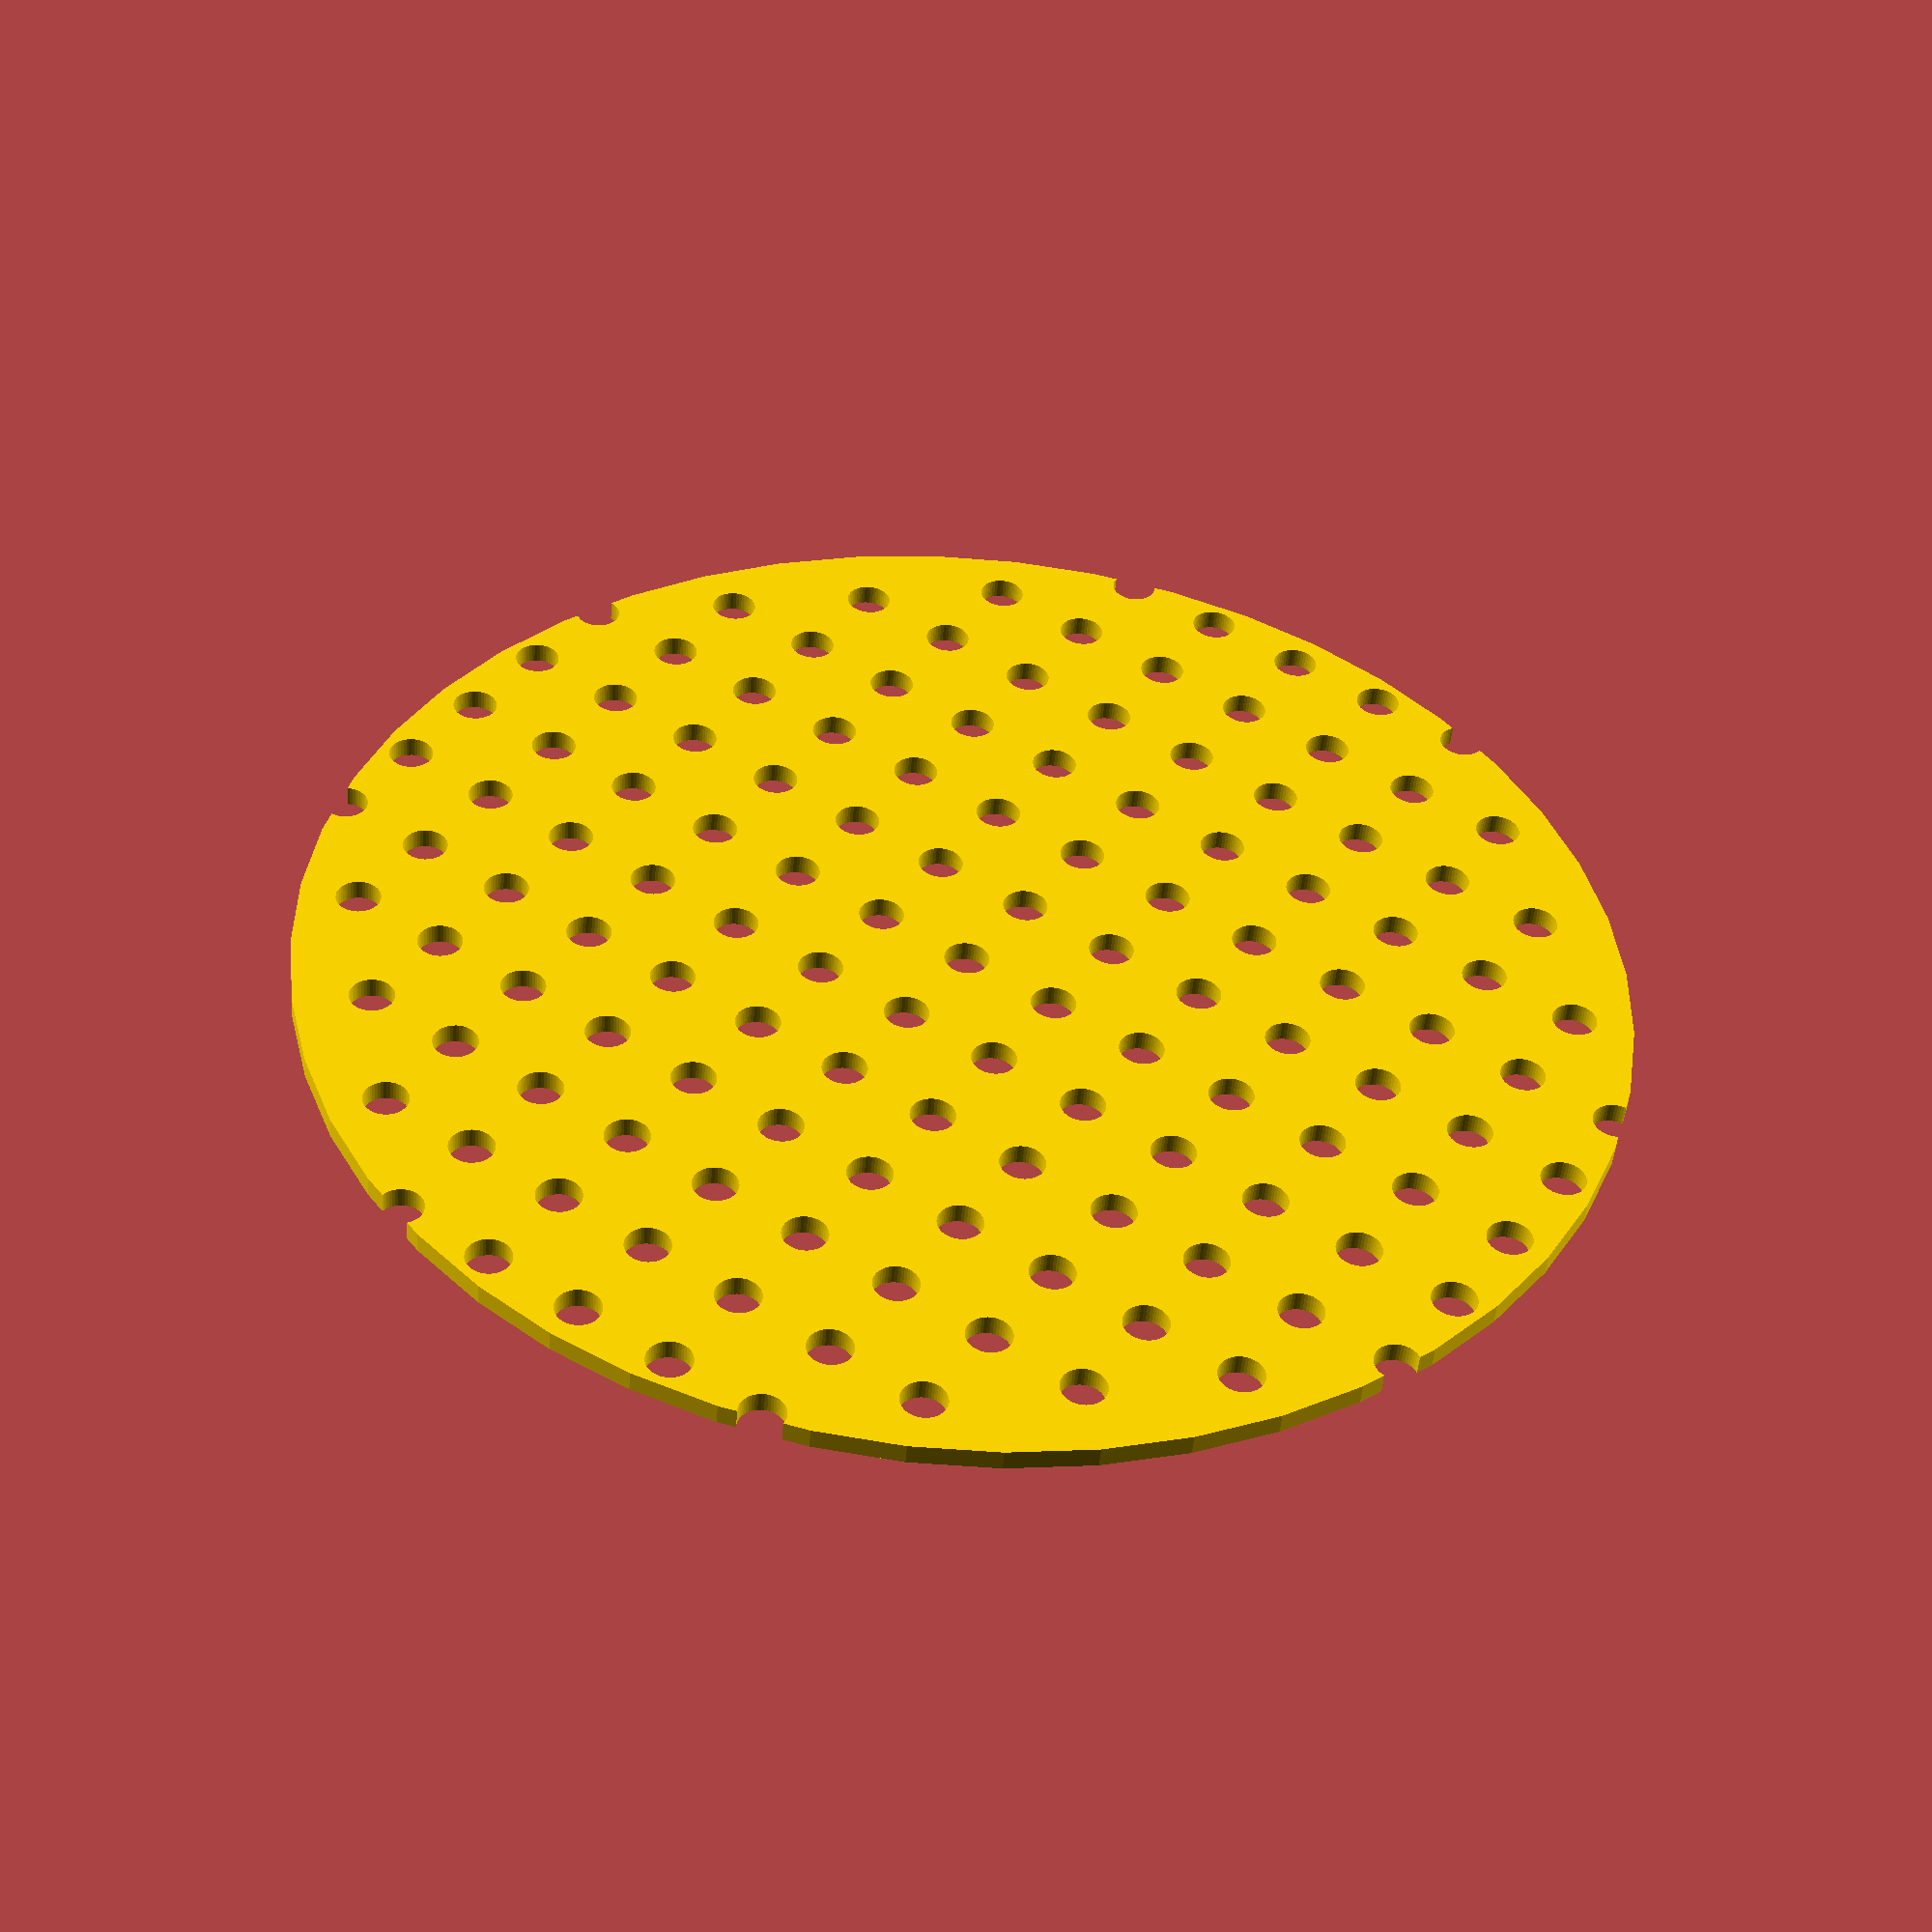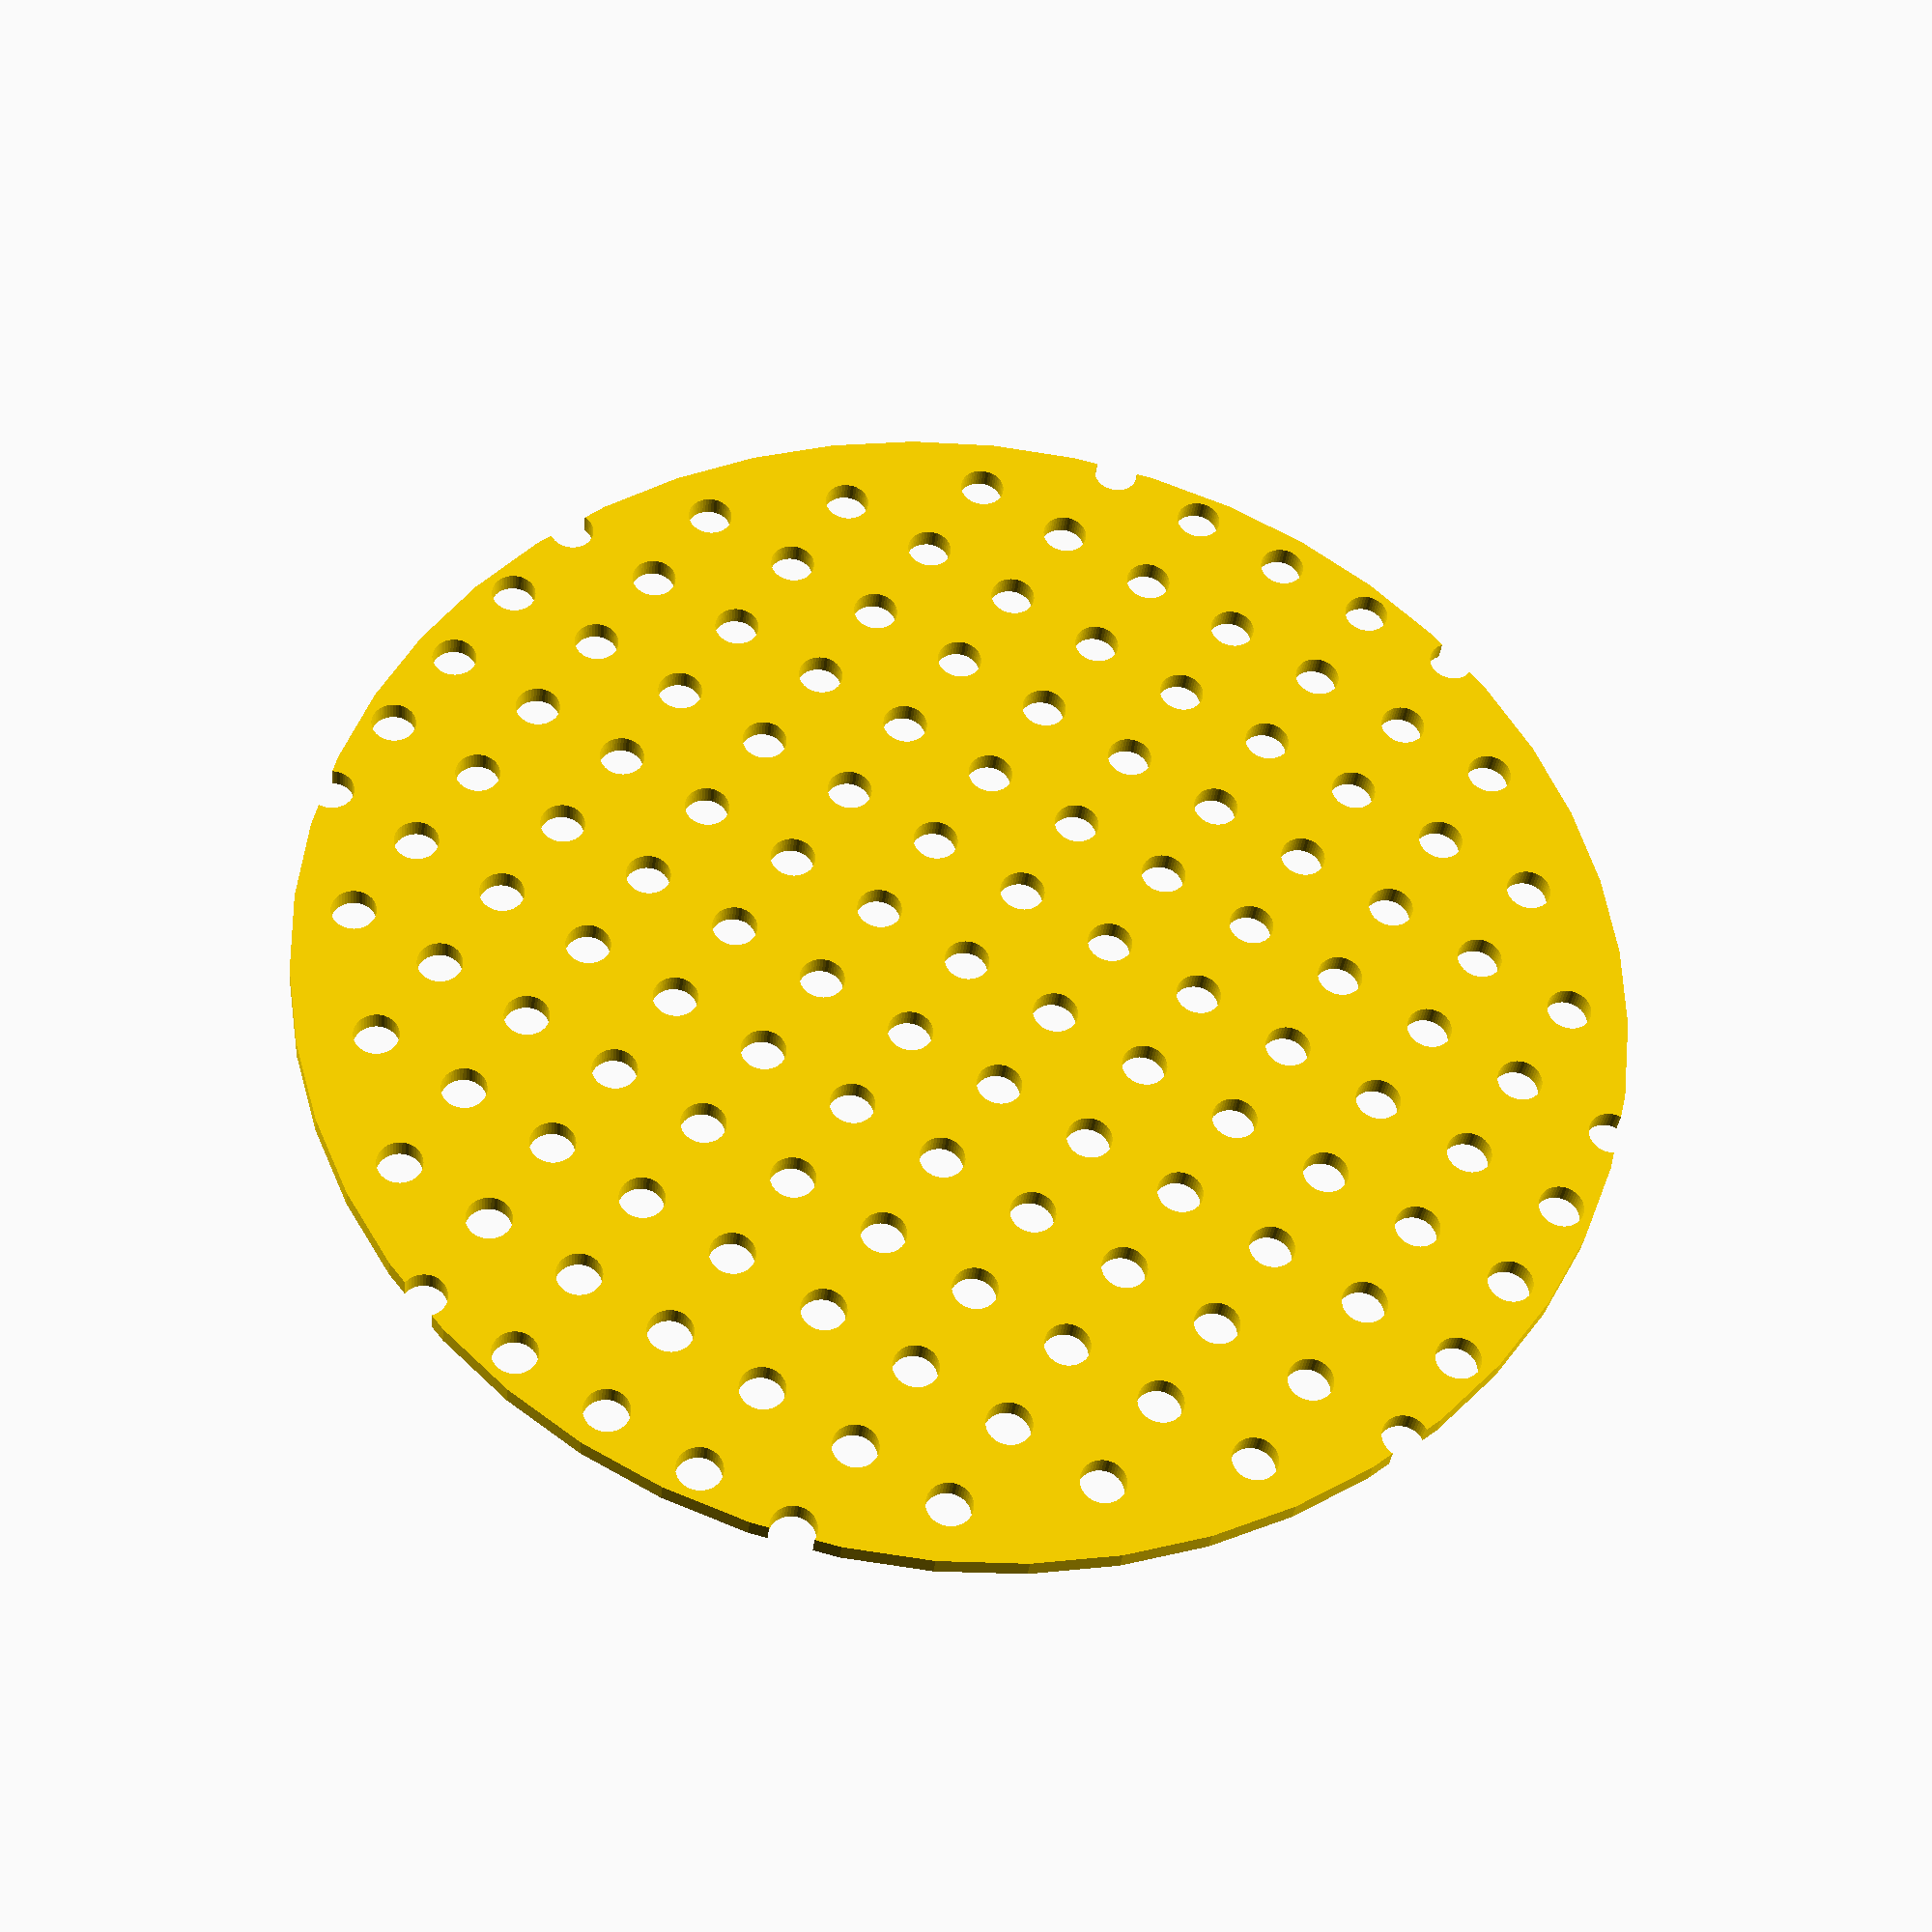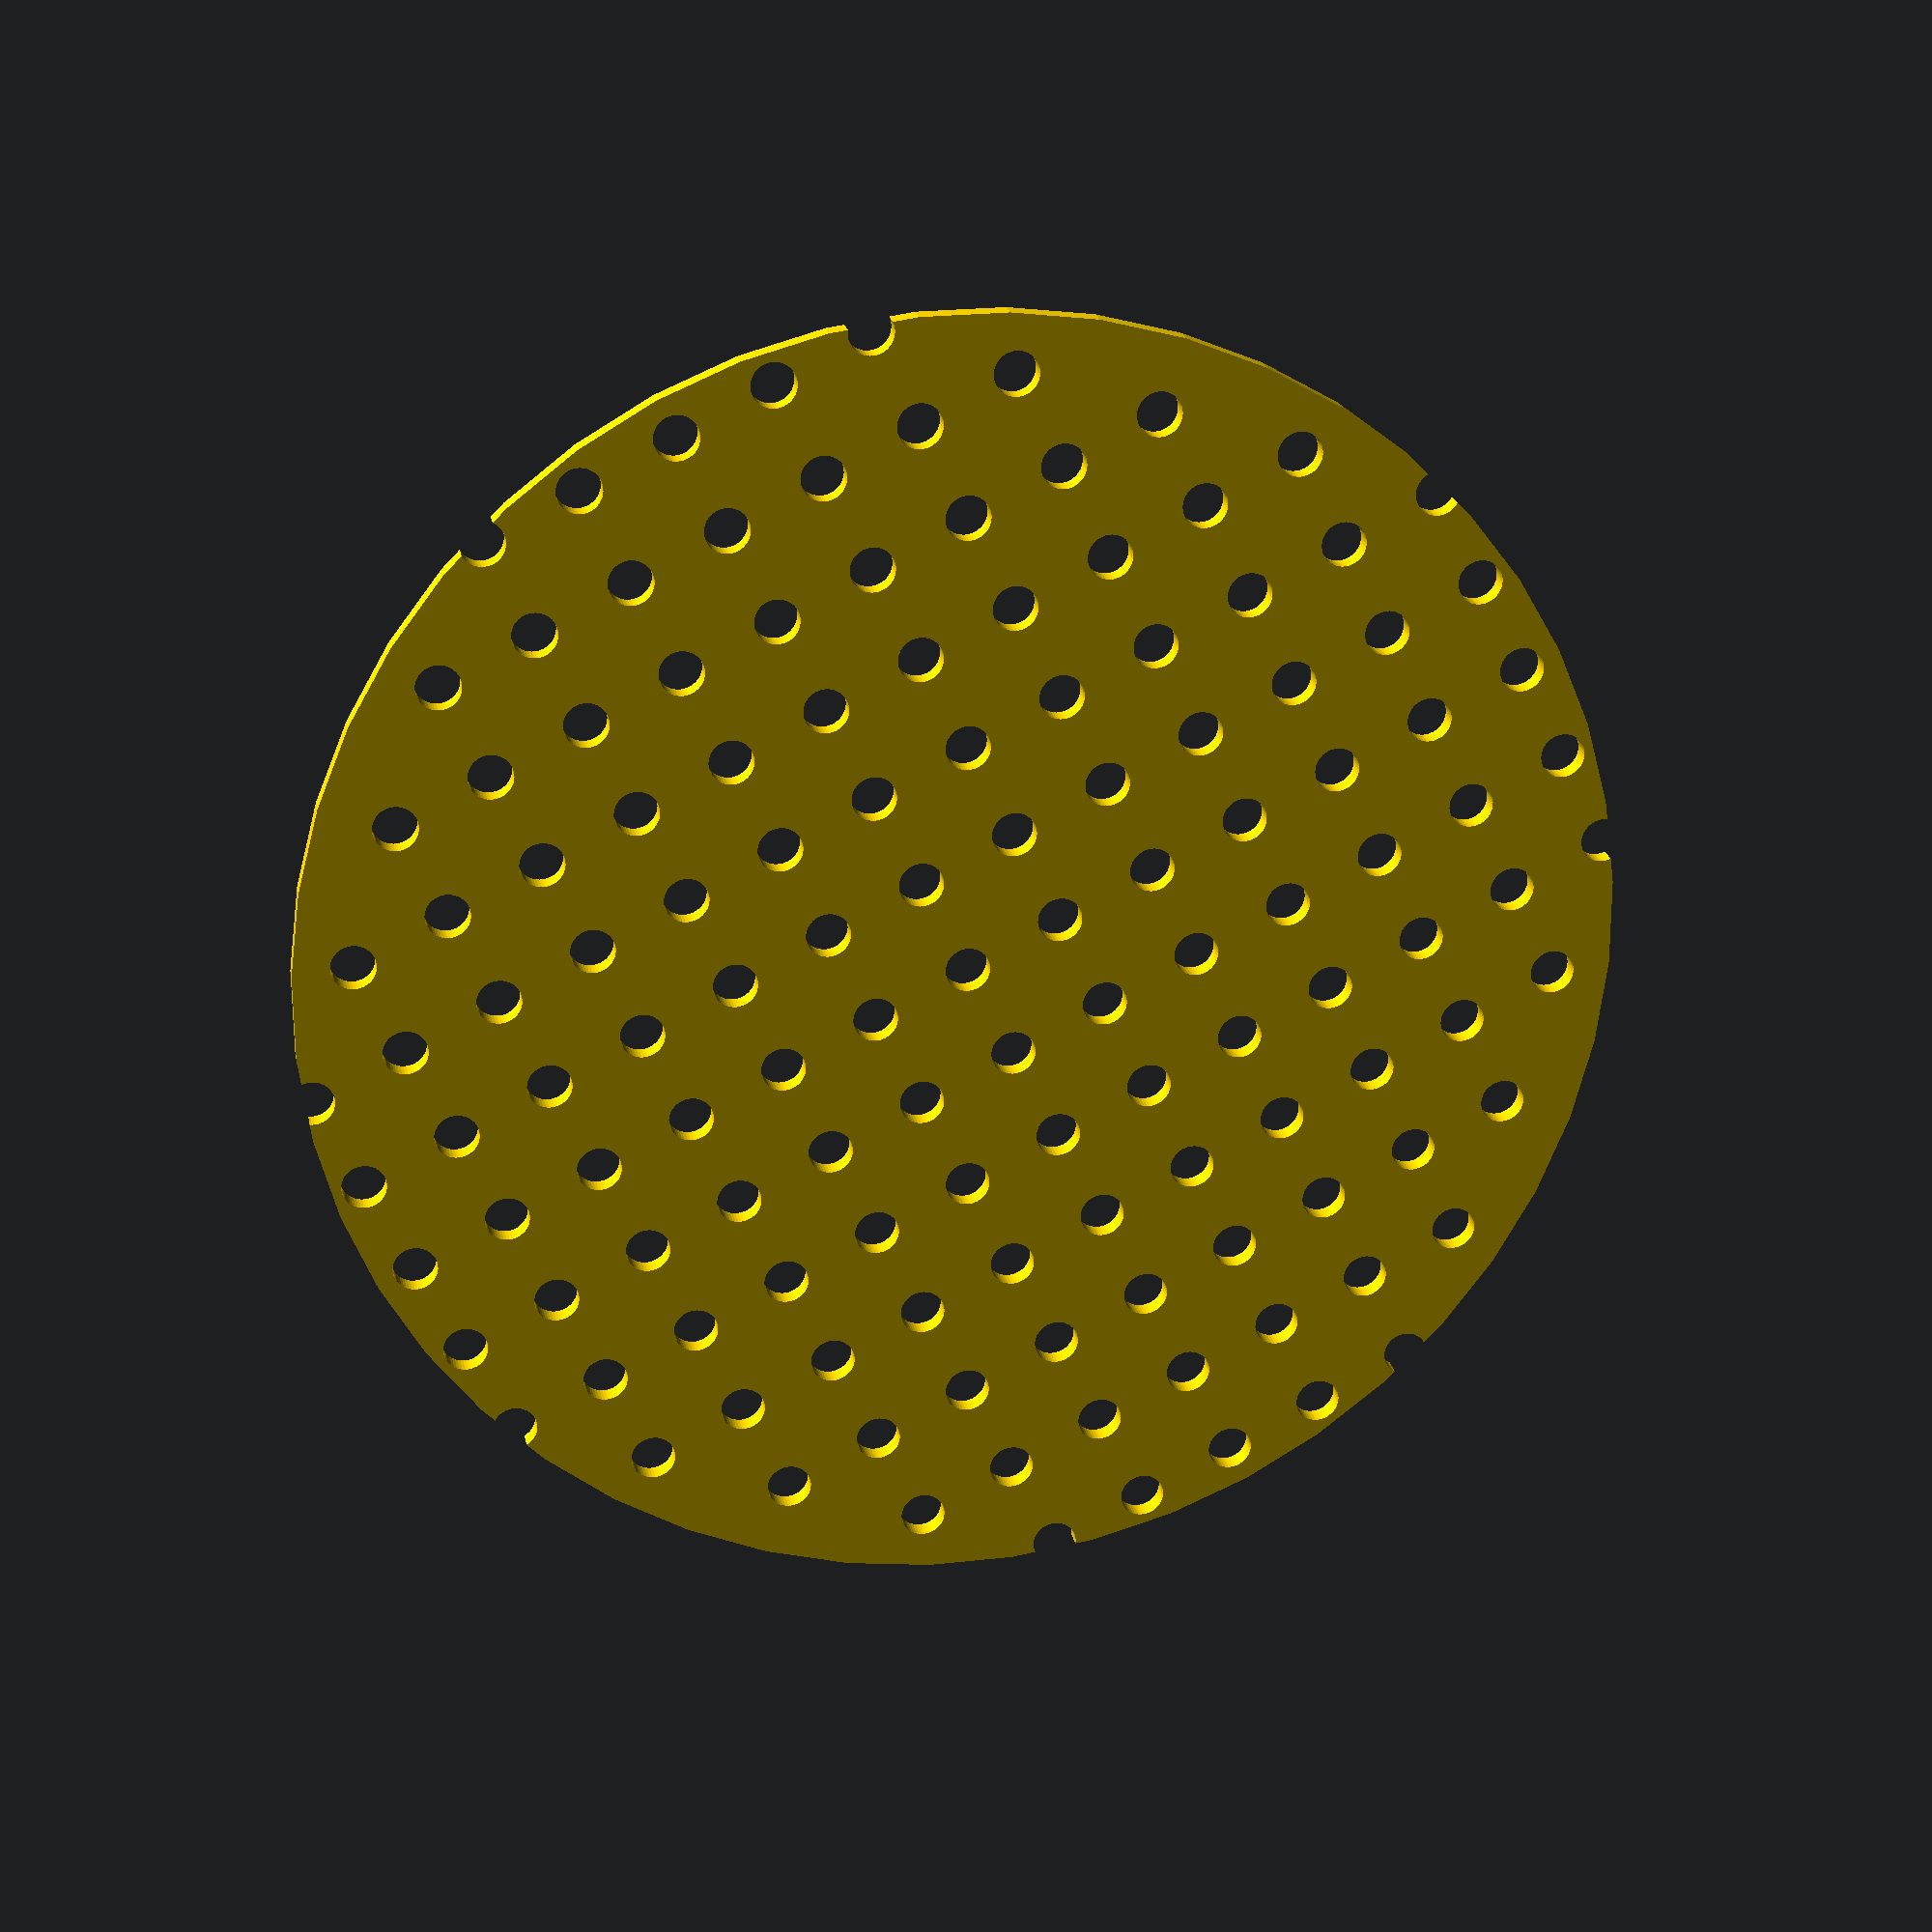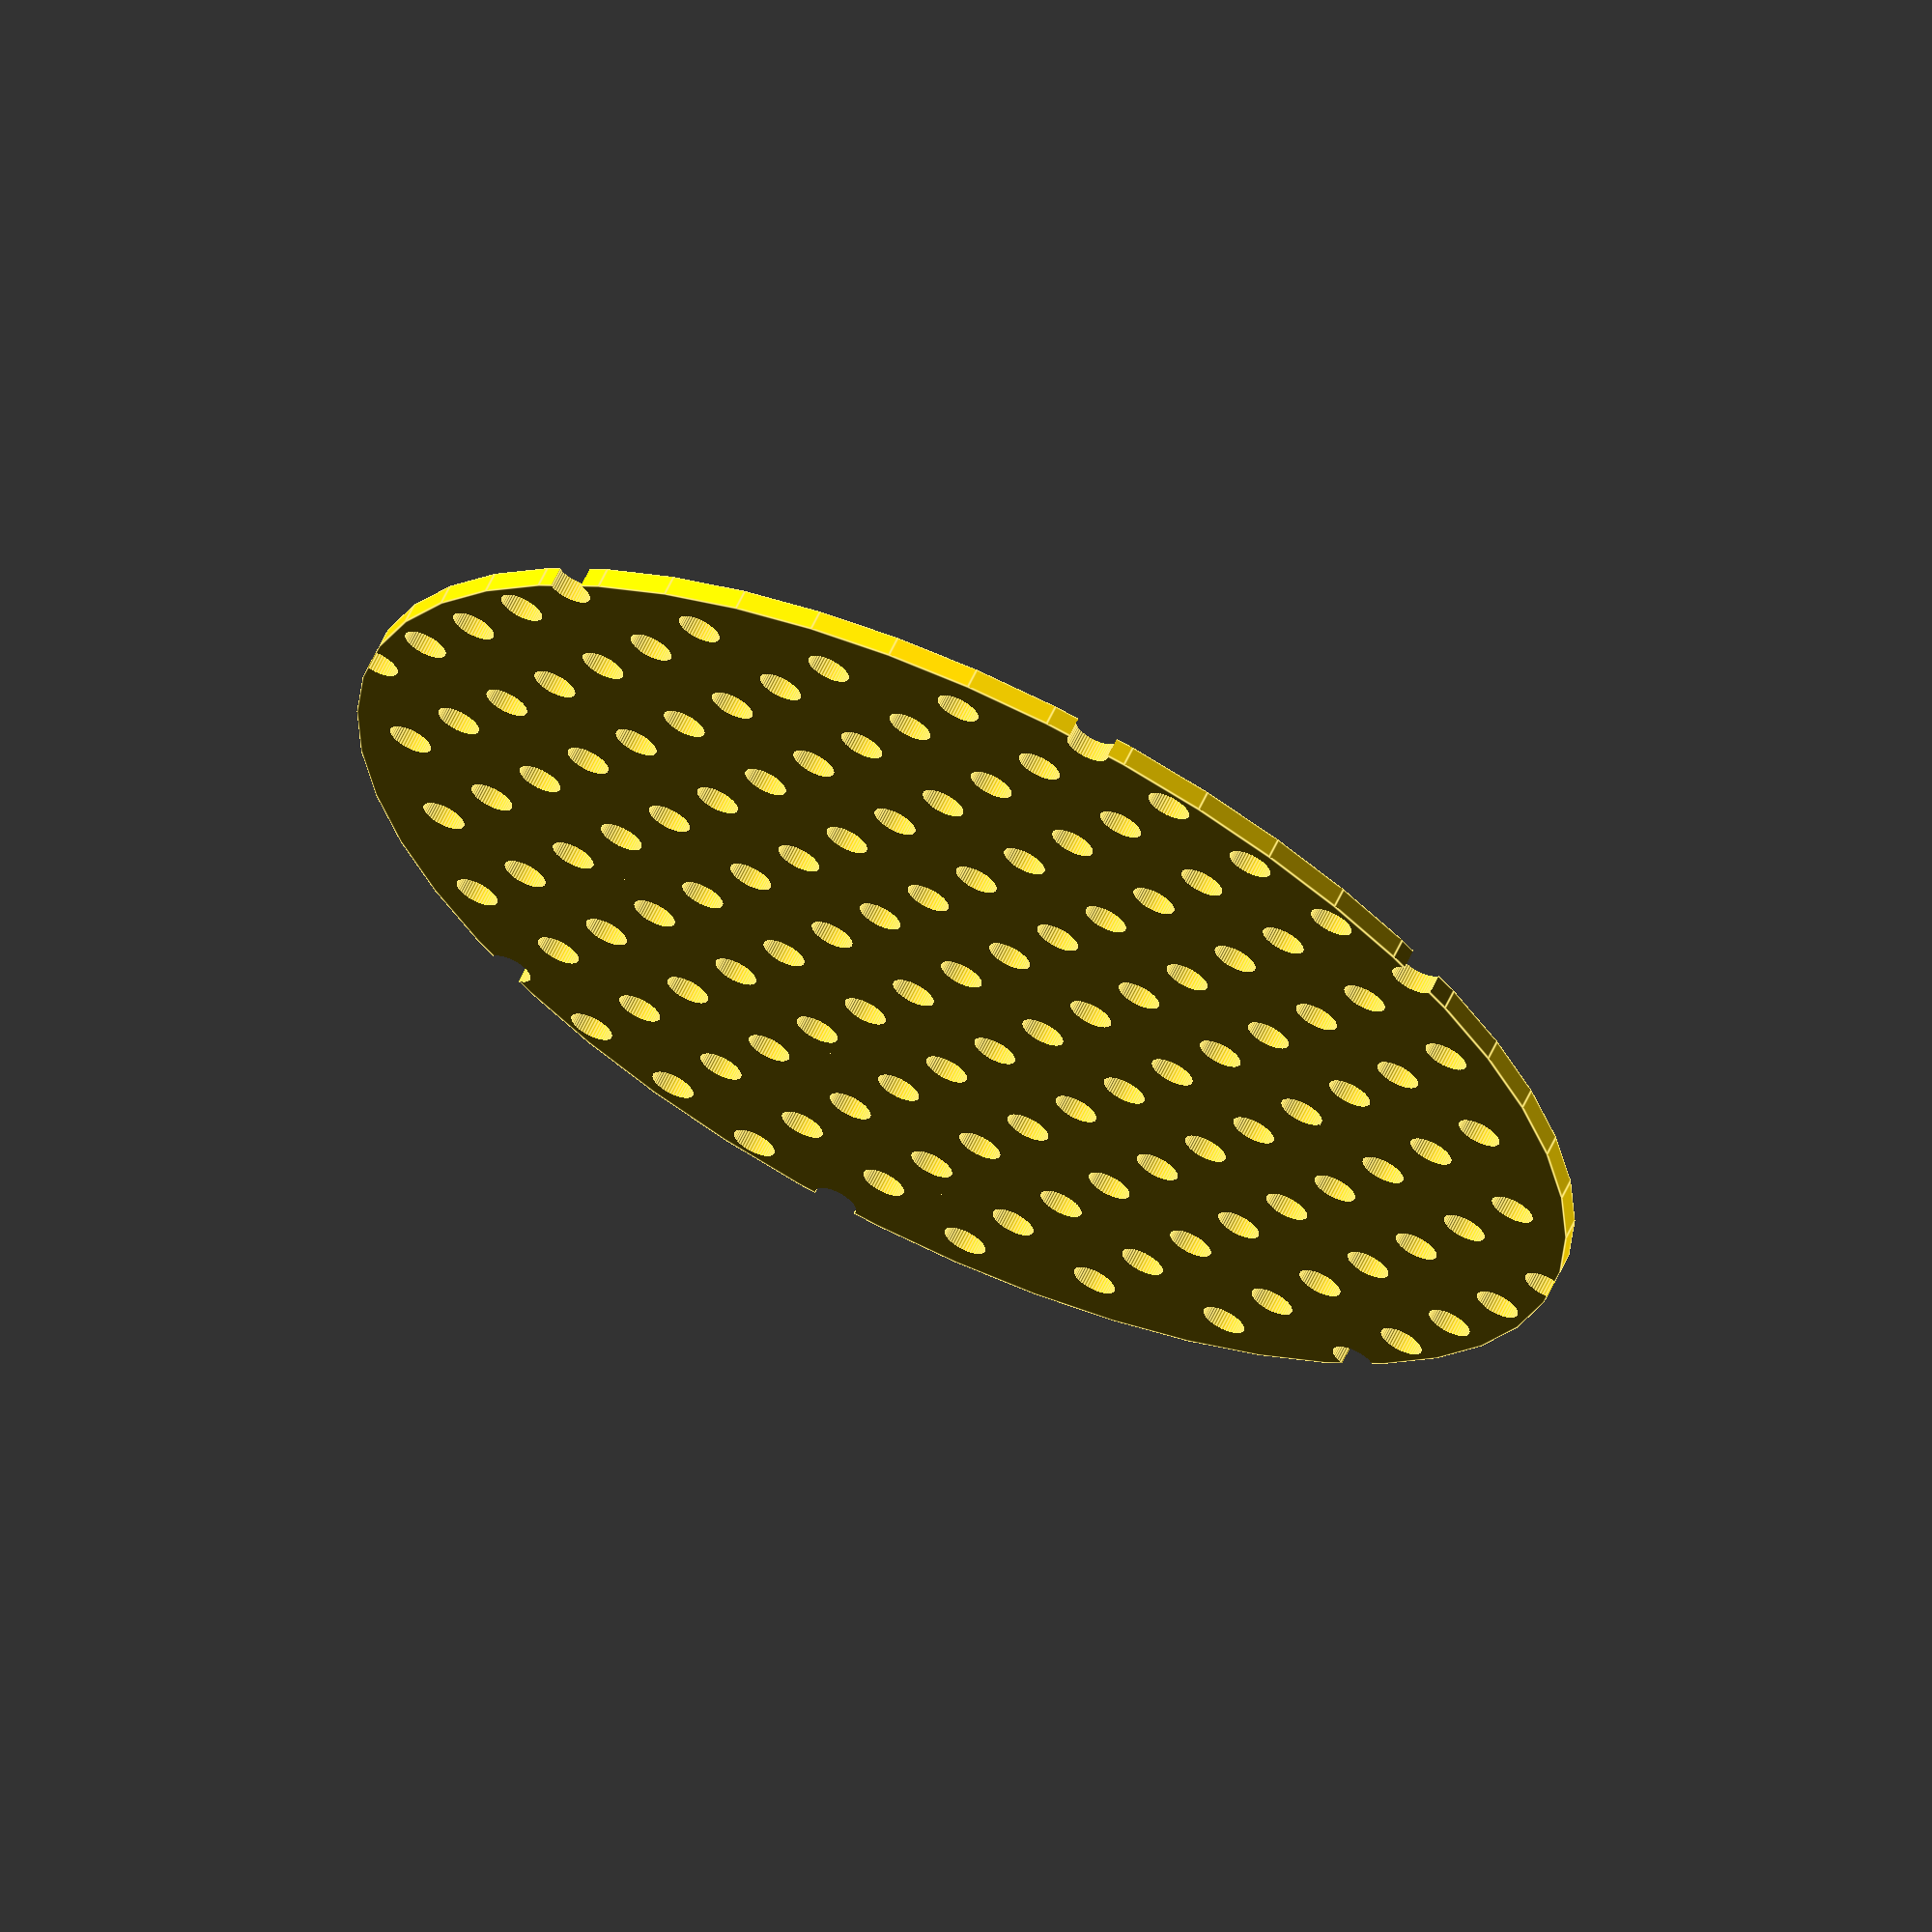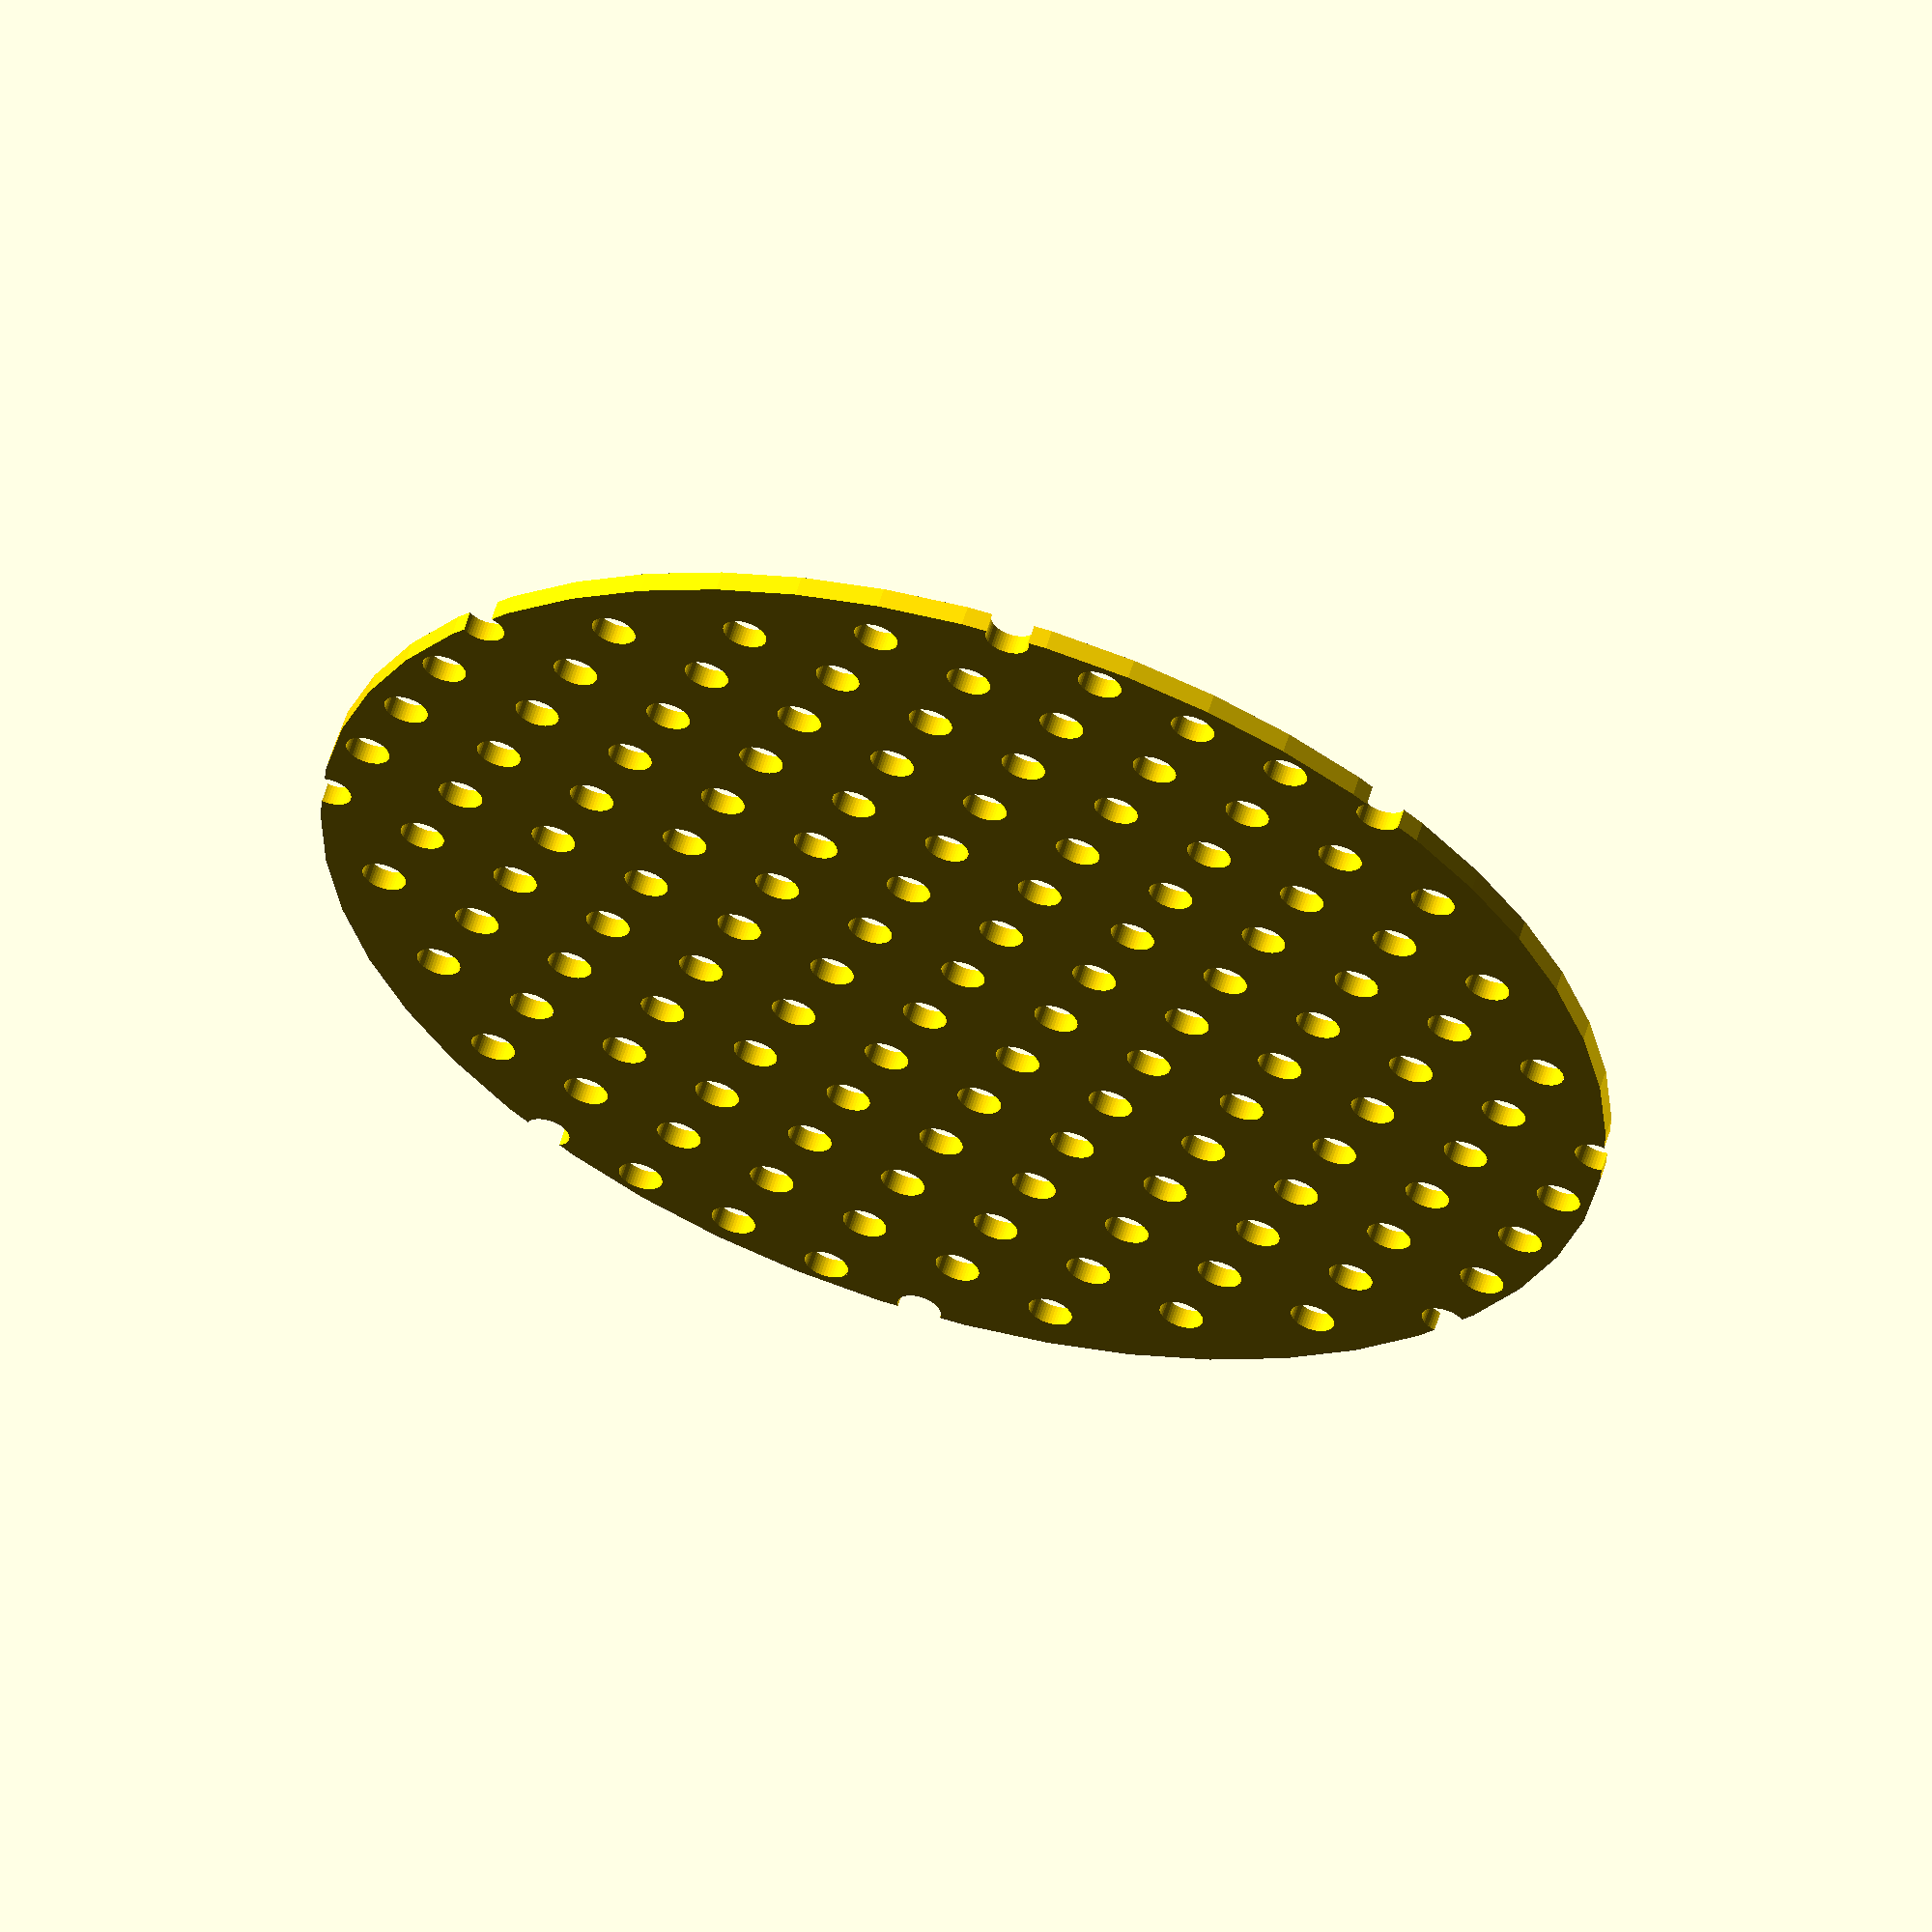
<openscad>
$fn = 48;


difference() {
	union() {
		color(alpha = 1.0000000000, c = "Gold") {
			translate(v = [0, 0, 0]) {
				rotate(a = [0, 0, 0]) {
					translate(v = [0, 0, -1.5000000000]) {
						cylinder(center = true, h = 3, r = 96.0000000000);
					}
				}
			}
		}
	}
	union() {
		color(alpha = 1.0000000000, c = "Gold") {
			translate(v = [-90.0000000000, -30.0000000000, 0]) {
				rotate(a = [0, 0, 0]) {
					translate(v = [0, 0, -250]) {
						cylinder(h = 500, r = 3.2500000000);
					}
				}
			}
		}
		color(alpha = 1.0000000000, c = "Gold") {
			translate(v = [-90.0000000000, -15.0000000000, 0]) {
				rotate(a = [0, 0, 0]) {
					translate(v = [0, 0, -250]) {
						cylinder(h = 500, r = 3.2500000000);
					}
				}
			}
		}
		color(alpha = 1.0000000000, c = "Gold") {
			translate(v = [-90.0000000000, 0.0000000000, 0]) {
				rotate(a = [0, 0, 0]) {
					translate(v = [0, 0, -250]) {
						cylinder(h = 500, r = 3.2500000000);
					}
				}
			}
		}
		color(alpha = 1.0000000000, c = "Gold") {
			translate(v = [-90.0000000000, 15.0000000000, 0]) {
				rotate(a = [0, 0, 0]) {
					translate(v = [0, 0, -250]) {
						cylinder(h = 500, r = 3.2500000000);
					}
				}
			}
		}
		color(alpha = 1.0000000000, c = "Gold") {
			translate(v = [-90.0000000000, 30.0000000000, 0]) {
				rotate(a = [0, 0, 0]) {
					translate(v = [0, 0, -250]) {
						cylinder(h = 500, r = 3.2500000000);
					}
				}
			}
		}
		color(alpha = 1.0000000000, c = "Gold") {
			translate(v = [-75.0000000000, -45.0000000000, 0]) {
				rotate(a = [0, 0, 0]) {
					translate(v = [0, 0, -250]) {
						cylinder(h = 500, r = 3.2500000000);
					}
				}
			}
		}
		color(alpha = 1.0000000000, c = "Gold") {
			translate(v = [-75.0000000000, -30.0000000000, 0]) {
				rotate(a = [0, 0, 0]) {
					translate(v = [0, 0, -250]) {
						cylinder(h = 500, r = 3.2500000000);
					}
				}
			}
		}
		color(alpha = 1.0000000000, c = "Gold") {
			translate(v = [-75.0000000000, -15.0000000000, 0]) {
				rotate(a = [0, 0, 0]) {
					translate(v = [0, 0, -250]) {
						cylinder(h = 500, r = 3.2500000000);
					}
				}
			}
		}
		color(alpha = 1.0000000000, c = "Gold") {
			translate(v = [-75.0000000000, 0.0000000000, 0]) {
				rotate(a = [0, 0, 0]) {
					translate(v = [0, 0, -250]) {
						cylinder(h = 500, r = 3.2500000000);
					}
				}
			}
		}
		color(alpha = 1.0000000000, c = "Gold") {
			translate(v = [-75.0000000000, 15.0000000000, 0]) {
				rotate(a = [0, 0, 0]) {
					translate(v = [0, 0, -250]) {
						cylinder(h = 500, r = 3.2500000000);
					}
				}
			}
		}
		color(alpha = 1.0000000000, c = "Gold") {
			translate(v = [-75.0000000000, 30.0000000000, 0]) {
				rotate(a = [0, 0, 0]) {
					translate(v = [0, 0, -250]) {
						cylinder(h = 500, r = 3.2500000000);
					}
				}
			}
		}
		color(alpha = 1.0000000000, c = "Gold") {
			translate(v = [-75.0000000000, 45.0000000000, 0]) {
				rotate(a = [0, 0, 0]) {
					translate(v = [0, 0, -250]) {
						cylinder(h = 500, r = 3.2500000000);
					}
				}
			}
		}
		color(alpha = 1.0000000000, c = "Gold") {
			translate(v = [-60.0000000000, -60.0000000000, 0]) {
				rotate(a = [0, 0, 0]) {
					translate(v = [0, 0, -250]) {
						cylinder(h = 500, r = 3.2500000000);
					}
				}
			}
		}
		color(alpha = 1.0000000000, c = "Gold") {
			translate(v = [-60.0000000000, -45.0000000000, 0]) {
				rotate(a = [0, 0, 0]) {
					translate(v = [0, 0, -250]) {
						cylinder(h = 500, r = 3.2500000000);
					}
				}
			}
		}
		color(alpha = 1.0000000000, c = "Gold") {
			translate(v = [-60.0000000000, -30.0000000000, 0]) {
				rotate(a = [0, 0, 0]) {
					translate(v = [0, 0, -250]) {
						cylinder(h = 500, r = 3.2500000000);
					}
				}
			}
		}
		color(alpha = 1.0000000000, c = "Gold") {
			translate(v = [-60.0000000000, -15.0000000000, 0]) {
				rotate(a = [0, 0, 0]) {
					translate(v = [0, 0, -250]) {
						cylinder(h = 500, r = 3.2500000000);
					}
				}
			}
		}
		color(alpha = 1.0000000000, c = "Gold") {
			translate(v = [-60.0000000000, 0.0000000000, 0]) {
				rotate(a = [0, 0, 0]) {
					translate(v = [0, 0, -250]) {
						cylinder(h = 500, r = 3.2500000000);
					}
				}
			}
		}
		color(alpha = 1.0000000000, c = "Gold") {
			translate(v = [-60.0000000000, 15.0000000000, 0]) {
				rotate(a = [0, 0, 0]) {
					translate(v = [0, 0, -250]) {
						cylinder(h = 500, r = 3.2500000000);
					}
				}
			}
		}
		color(alpha = 1.0000000000, c = "Gold") {
			translate(v = [-60.0000000000, 30.0000000000, 0]) {
				rotate(a = [0, 0, 0]) {
					translate(v = [0, 0, -250]) {
						cylinder(h = 500, r = 3.2500000000);
					}
				}
			}
		}
		color(alpha = 1.0000000000, c = "Gold") {
			translate(v = [-60.0000000000, 45.0000000000, 0]) {
				rotate(a = [0, 0, 0]) {
					translate(v = [0, 0, -250]) {
						cylinder(h = 500, r = 3.2500000000);
					}
				}
			}
		}
		color(alpha = 1.0000000000, c = "Gold") {
			translate(v = [-60.0000000000, 60.0000000000, 0]) {
				rotate(a = [0, 0, 0]) {
					translate(v = [0, 0, -250]) {
						cylinder(h = 500, r = 3.2500000000);
					}
				}
			}
		}
		color(alpha = 1.0000000000, c = "Gold") {
			translate(v = [-45.0000000000, -75.0000000000, 0]) {
				rotate(a = [0, 0, 0]) {
					translate(v = [0, 0, -250]) {
						cylinder(h = 500, r = 3.2500000000);
					}
				}
			}
		}
		color(alpha = 1.0000000000, c = "Gold") {
			translate(v = [-45.0000000000, -60.0000000000, 0]) {
				rotate(a = [0, 0, 0]) {
					translate(v = [0, 0, -250]) {
						cylinder(h = 500, r = 3.2500000000);
					}
				}
			}
		}
		color(alpha = 1.0000000000, c = "Gold") {
			translate(v = [-45.0000000000, -45.0000000000, 0]) {
				rotate(a = [0, 0, 0]) {
					translate(v = [0, 0, -250]) {
						cylinder(h = 500, r = 3.2500000000);
					}
				}
			}
		}
		color(alpha = 1.0000000000, c = "Gold") {
			translate(v = [-45.0000000000, -30.0000000000, 0]) {
				rotate(a = [0, 0, 0]) {
					translate(v = [0, 0, -250]) {
						cylinder(h = 500, r = 3.2500000000);
					}
				}
			}
		}
		color(alpha = 1.0000000000, c = "Gold") {
			translate(v = [-45.0000000000, -15.0000000000, 0]) {
				rotate(a = [0, 0, 0]) {
					translate(v = [0, 0, -250]) {
						cylinder(h = 500, r = 3.2500000000);
					}
				}
			}
		}
		color(alpha = 1.0000000000, c = "Gold") {
			translate(v = [-45.0000000000, 0.0000000000, 0]) {
				rotate(a = [0, 0, 0]) {
					translate(v = [0, 0, -250]) {
						cylinder(h = 500, r = 3.2500000000);
					}
				}
			}
		}
		color(alpha = 1.0000000000, c = "Gold") {
			translate(v = [-45.0000000000, 15.0000000000, 0]) {
				rotate(a = [0, 0, 0]) {
					translate(v = [0, 0, -250]) {
						cylinder(h = 500, r = 3.2500000000);
					}
				}
			}
		}
		color(alpha = 1.0000000000, c = "Gold") {
			translate(v = [-45.0000000000, 30.0000000000, 0]) {
				rotate(a = [0, 0, 0]) {
					translate(v = [0, 0, -250]) {
						cylinder(h = 500, r = 3.2500000000);
					}
				}
			}
		}
		color(alpha = 1.0000000000, c = "Gold") {
			translate(v = [-45.0000000000, 45.0000000000, 0]) {
				rotate(a = [0, 0, 0]) {
					translate(v = [0, 0, -250]) {
						cylinder(h = 500, r = 3.2500000000);
					}
				}
			}
		}
		color(alpha = 1.0000000000, c = "Gold") {
			translate(v = [-45.0000000000, 60.0000000000, 0]) {
				rotate(a = [0, 0, 0]) {
					translate(v = [0, 0, -250]) {
						cylinder(h = 500, r = 3.2500000000);
					}
				}
			}
		}
		color(alpha = 1.0000000000, c = "Gold") {
			translate(v = [-45.0000000000, 75.0000000000, 0]) {
				rotate(a = [0, 0, 0]) {
					translate(v = [0, 0, -250]) {
						cylinder(h = 500, r = 3.2500000000);
					}
				}
			}
		}
		color(alpha = 1.0000000000, c = "Gold") {
			translate(v = [-30.0000000000, -90.0000000000, 0]) {
				rotate(a = [0, 0, 0]) {
					translate(v = [0, 0, -250]) {
						cylinder(h = 500, r = 3.2500000000);
					}
				}
			}
		}
		color(alpha = 1.0000000000, c = "Gold") {
			translate(v = [-30.0000000000, -75.0000000000, 0]) {
				rotate(a = [0, 0, 0]) {
					translate(v = [0, 0, -250]) {
						cylinder(h = 500, r = 3.2500000000);
					}
				}
			}
		}
		color(alpha = 1.0000000000, c = "Gold") {
			translate(v = [-30.0000000000, -60.0000000000, 0]) {
				rotate(a = [0, 0, 0]) {
					translate(v = [0, 0, -250]) {
						cylinder(h = 500, r = 3.2500000000);
					}
				}
			}
		}
		color(alpha = 1.0000000000, c = "Gold") {
			translate(v = [-30.0000000000, -45.0000000000, 0]) {
				rotate(a = [0, 0, 0]) {
					translate(v = [0, 0, -250]) {
						cylinder(h = 500, r = 3.2500000000);
					}
				}
			}
		}
		color(alpha = 1.0000000000, c = "Gold") {
			translate(v = [-30.0000000000, -30.0000000000, 0]) {
				rotate(a = [0, 0, 0]) {
					translate(v = [0, 0, -250]) {
						cylinder(h = 500, r = 3.2500000000);
					}
				}
			}
		}
		color(alpha = 1.0000000000, c = "Gold") {
			translate(v = [-30.0000000000, -15.0000000000, 0]) {
				rotate(a = [0, 0, 0]) {
					translate(v = [0, 0, -250]) {
						cylinder(h = 500, r = 3.2500000000);
					}
				}
			}
		}
		color(alpha = 1.0000000000, c = "Gold") {
			translate(v = [-30.0000000000, 0.0000000000, 0]) {
				rotate(a = [0, 0, 0]) {
					translate(v = [0, 0, -250]) {
						cylinder(h = 500, r = 3.2500000000);
					}
				}
			}
		}
		color(alpha = 1.0000000000, c = "Gold") {
			translate(v = [-30.0000000000, 15.0000000000, 0]) {
				rotate(a = [0, 0, 0]) {
					translate(v = [0, 0, -250]) {
						cylinder(h = 500, r = 3.2500000000);
					}
				}
			}
		}
		color(alpha = 1.0000000000, c = "Gold") {
			translate(v = [-30.0000000000, 30.0000000000, 0]) {
				rotate(a = [0, 0, 0]) {
					translate(v = [0, 0, -250]) {
						cylinder(h = 500, r = 3.2500000000);
					}
				}
			}
		}
		color(alpha = 1.0000000000, c = "Gold") {
			translate(v = [-30.0000000000, 45.0000000000, 0]) {
				rotate(a = [0, 0, 0]) {
					translate(v = [0, 0, -250]) {
						cylinder(h = 500, r = 3.2500000000);
					}
				}
			}
		}
		color(alpha = 1.0000000000, c = "Gold") {
			translate(v = [-30.0000000000, 60.0000000000, 0]) {
				rotate(a = [0, 0, 0]) {
					translate(v = [0, 0, -250]) {
						cylinder(h = 500, r = 3.2500000000);
					}
				}
			}
		}
		color(alpha = 1.0000000000, c = "Gold") {
			translate(v = [-30.0000000000, 75.0000000000, 0]) {
				rotate(a = [0, 0, 0]) {
					translate(v = [0, 0, -250]) {
						cylinder(h = 500, r = 3.2500000000);
					}
				}
			}
		}
		color(alpha = 1.0000000000, c = "Gold") {
			translate(v = [-30.0000000000, 90.0000000000, 0]) {
				rotate(a = [0, 0, 0]) {
					translate(v = [0, 0, -250]) {
						cylinder(h = 500, r = 3.2500000000);
					}
				}
			}
		}
		color(alpha = 1.0000000000, c = "Gold") {
			translate(v = [-15.0000000000, -90.0000000000, 0]) {
				rotate(a = [0, 0, 0]) {
					translate(v = [0, 0, -250]) {
						cylinder(h = 500, r = 3.2500000000);
					}
				}
			}
		}
		color(alpha = 1.0000000000, c = "Gold") {
			translate(v = [-15.0000000000, -75.0000000000, 0]) {
				rotate(a = [0, 0, 0]) {
					translate(v = [0, 0, -250]) {
						cylinder(h = 500, r = 3.2500000000);
					}
				}
			}
		}
		color(alpha = 1.0000000000, c = "Gold") {
			translate(v = [-15.0000000000, -60.0000000000, 0]) {
				rotate(a = [0, 0, 0]) {
					translate(v = [0, 0, -250]) {
						cylinder(h = 500, r = 3.2500000000);
					}
				}
			}
		}
		color(alpha = 1.0000000000, c = "Gold") {
			translate(v = [-15.0000000000, -45.0000000000, 0]) {
				rotate(a = [0, 0, 0]) {
					translate(v = [0, 0, -250]) {
						cylinder(h = 500, r = 3.2500000000);
					}
				}
			}
		}
		color(alpha = 1.0000000000, c = "Gold") {
			translate(v = [-15.0000000000, -30.0000000000, 0]) {
				rotate(a = [0, 0, 0]) {
					translate(v = [0, 0, -250]) {
						cylinder(h = 500, r = 3.2500000000);
					}
				}
			}
		}
		color(alpha = 1.0000000000, c = "Gold") {
			translate(v = [-15.0000000000, -15.0000000000, 0]) {
				rotate(a = [0, 0, 0]) {
					translate(v = [0, 0, -250]) {
						cylinder(h = 500, r = 3.2500000000);
					}
				}
			}
		}
		color(alpha = 1.0000000000, c = "Gold") {
			translate(v = [-15.0000000000, 0.0000000000, 0]) {
				rotate(a = [0, 0, 0]) {
					translate(v = [0, 0, -250]) {
						cylinder(h = 500, r = 3.2500000000);
					}
				}
			}
		}
		color(alpha = 1.0000000000, c = "Gold") {
			translate(v = [-15.0000000000, 15.0000000000, 0]) {
				rotate(a = [0, 0, 0]) {
					translate(v = [0, 0, -250]) {
						cylinder(h = 500, r = 3.2500000000);
					}
				}
			}
		}
		color(alpha = 1.0000000000, c = "Gold") {
			translate(v = [-15.0000000000, 30.0000000000, 0]) {
				rotate(a = [0, 0, 0]) {
					translate(v = [0, 0, -250]) {
						cylinder(h = 500, r = 3.2500000000);
					}
				}
			}
		}
		color(alpha = 1.0000000000, c = "Gold") {
			translate(v = [-15.0000000000, 45.0000000000, 0]) {
				rotate(a = [0, 0, 0]) {
					translate(v = [0, 0, -250]) {
						cylinder(h = 500, r = 3.2500000000);
					}
				}
			}
		}
		color(alpha = 1.0000000000, c = "Gold") {
			translate(v = [-15.0000000000, 60.0000000000, 0]) {
				rotate(a = [0, 0, 0]) {
					translate(v = [0, 0, -250]) {
						cylinder(h = 500, r = 3.2500000000);
					}
				}
			}
		}
		color(alpha = 1.0000000000, c = "Gold") {
			translate(v = [-15.0000000000, 75.0000000000, 0]) {
				rotate(a = [0, 0, 0]) {
					translate(v = [0, 0, -250]) {
						cylinder(h = 500, r = 3.2500000000);
					}
				}
			}
		}
		color(alpha = 1.0000000000, c = "Gold") {
			translate(v = [-15.0000000000, 90.0000000000, 0]) {
				rotate(a = [0, 0, 0]) {
					translate(v = [0, 0, -250]) {
						cylinder(h = 500, r = 3.2500000000);
					}
				}
			}
		}
		color(alpha = 1.0000000000, c = "Gold") {
			translate(v = [0.0000000000, -90.0000000000, 0]) {
				rotate(a = [0, 0, 0]) {
					translate(v = [0, 0, -250]) {
						cylinder(h = 500, r = 3.2500000000);
					}
				}
			}
		}
		color(alpha = 1.0000000000, c = "Gold") {
			translate(v = [0.0000000000, -75.0000000000, 0]) {
				rotate(a = [0, 0, 0]) {
					translate(v = [0, 0, -250]) {
						cylinder(h = 500, r = 3.2500000000);
					}
				}
			}
		}
		color(alpha = 1.0000000000, c = "Gold") {
			translate(v = [0.0000000000, -60.0000000000, 0]) {
				rotate(a = [0, 0, 0]) {
					translate(v = [0, 0, -250]) {
						cylinder(h = 500, r = 3.2500000000);
					}
				}
			}
		}
		color(alpha = 1.0000000000, c = "Gold") {
			translate(v = [0.0000000000, -45.0000000000, 0]) {
				rotate(a = [0, 0, 0]) {
					translate(v = [0, 0, -250]) {
						cylinder(h = 500, r = 3.2500000000);
					}
				}
			}
		}
		color(alpha = 1.0000000000, c = "Gold") {
			translate(v = [0.0000000000, -30.0000000000, 0]) {
				rotate(a = [0, 0, 0]) {
					translate(v = [0, 0, -250]) {
						cylinder(h = 500, r = 3.2500000000);
					}
				}
			}
		}
		color(alpha = 1.0000000000, c = "Gold") {
			translate(v = [0.0000000000, -15.0000000000, 0]) {
				rotate(a = [0, 0, 0]) {
					translate(v = [0, 0, -250]) {
						cylinder(h = 500, r = 3.2500000000);
					}
				}
			}
		}
		color(alpha = 1.0000000000, c = "Gold") {
			translate(v = [0.0000000000, 0.0000000000, 0]) {
				rotate(a = [0, 0, 0]) {
					translate(v = [0, 0, -250]) {
						cylinder(h = 500, r = 3.2500000000);
					}
				}
			}
		}
		color(alpha = 1.0000000000, c = "Gold") {
			translate(v = [0.0000000000, 15.0000000000, 0]) {
				rotate(a = [0, 0, 0]) {
					translate(v = [0, 0, -250]) {
						cylinder(h = 500, r = 3.2500000000);
					}
				}
			}
		}
		color(alpha = 1.0000000000, c = "Gold") {
			translate(v = [0.0000000000, 30.0000000000, 0]) {
				rotate(a = [0, 0, 0]) {
					translate(v = [0, 0, -250]) {
						cylinder(h = 500, r = 3.2500000000);
					}
				}
			}
		}
		color(alpha = 1.0000000000, c = "Gold") {
			translate(v = [0.0000000000, 45.0000000000, 0]) {
				rotate(a = [0, 0, 0]) {
					translate(v = [0, 0, -250]) {
						cylinder(h = 500, r = 3.2500000000);
					}
				}
			}
		}
		color(alpha = 1.0000000000, c = "Gold") {
			translate(v = [0.0000000000, 60.0000000000, 0]) {
				rotate(a = [0, 0, 0]) {
					translate(v = [0, 0, -250]) {
						cylinder(h = 500, r = 3.2500000000);
					}
				}
			}
		}
		color(alpha = 1.0000000000, c = "Gold") {
			translate(v = [0.0000000000, 75.0000000000, 0]) {
				rotate(a = [0, 0, 0]) {
					translate(v = [0, 0, -250]) {
						cylinder(h = 500, r = 3.2500000000);
					}
				}
			}
		}
		color(alpha = 1.0000000000, c = "Gold") {
			translate(v = [0.0000000000, 90.0000000000, 0]) {
				rotate(a = [0, 0, 0]) {
					translate(v = [0, 0, -250]) {
						cylinder(h = 500, r = 3.2500000000);
					}
				}
			}
		}
		color(alpha = 1.0000000000, c = "Gold") {
			translate(v = [15.0000000000, -90.0000000000, 0]) {
				rotate(a = [0, 0, 0]) {
					translate(v = [0, 0, -250]) {
						cylinder(h = 500, r = 3.2500000000);
					}
				}
			}
		}
		color(alpha = 1.0000000000, c = "Gold") {
			translate(v = [15.0000000000, -75.0000000000, 0]) {
				rotate(a = [0, 0, 0]) {
					translate(v = [0, 0, -250]) {
						cylinder(h = 500, r = 3.2500000000);
					}
				}
			}
		}
		color(alpha = 1.0000000000, c = "Gold") {
			translate(v = [15.0000000000, -60.0000000000, 0]) {
				rotate(a = [0, 0, 0]) {
					translate(v = [0, 0, -250]) {
						cylinder(h = 500, r = 3.2500000000);
					}
				}
			}
		}
		color(alpha = 1.0000000000, c = "Gold") {
			translate(v = [15.0000000000, -45.0000000000, 0]) {
				rotate(a = [0, 0, 0]) {
					translate(v = [0, 0, -250]) {
						cylinder(h = 500, r = 3.2500000000);
					}
				}
			}
		}
		color(alpha = 1.0000000000, c = "Gold") {
			translate(v = [15.0000000000, -30.0000000000, 0]) {
				rotate(a = [0, 0, 0]) {
					translate(v = [0, 0, -250]) {
						cylinder(h = 500, r = 3.2500000000);
					}
				}
			}
		}
		color(alpha = 1.0000000000, c = "Gold") {
			translate(v = [15.0000000000, -15.0000000000, 0]) {
				rotate(a = [0, 0, 0]) {
					translate(v = [0, 0, -250]) {
						cylinder(h = 500, r = 3.2500000000);
					}
				}
			}
		}
		color(alpha = 1.0000000000, c = "Gold") {
			translate(v = [15.0000000000, 0.0000000000, 0]) {
				rotate(a = [0, 0, 0]) {
					translate(v = [0, 0, -250]) {
						cylinder(h = 500, r = 3.2500000000);
					}
				}
			}
		}
		color(alpha = 1.0000000000, c = "Gold") {
			translate(v = [15.0000000000, 15.0000000000, 0]) {
				rotate(a = [0, 0, 0]) {
					translate(v = [0, 0, -250]) {
						cylinder(h = 500, r = 3.2500000000);
					}
				}
			}
		}
		color(alpha = 1.0000000000, c = "Gold") {
			translate(v = [15.0000000000, 30.0000000000, 0]) {
				rotate(a = [0, 0, 0]) {
					translate(v = [0, 0, -250]) {
						cylinder(h = 500, r = 3.2500000000);
					}
				}
			}
		}
		color(alpha = 1.0000000000, c = "Gold") {
			translate(v = [15.0000000000, 45.0000000000, 0]) {
				rotate(a = [0, 0, 0]) {
					translate(v = [0, 0, -250]) {
						cylinder(h = 500, r = 3.2500000000);
					}
				}
			}
		}
		color(alpha = 1.0000000000, c = "Gold") {
			translate(v = [15.0000000000, 60.0000000000, 0]) {
				rotate(a = [0, 0, 0]) {
					translate(v = [0, 0, -250]) {
						cylinder(h = 500, r = 3.2500000000);
					}
				}
			}
		}
		color(alpha = 1.0000000000, c = "Gold") {
			translate(v = [15.0000000000, 75.0000000000, 0]) {
				rotate(a = [0, 0, 0]) {
					translate(v = [0, 0, -250]) {
						cylinder(h = 500, r = 3.2500000000);
					}
				}
			}
		}
		color(alpha = 1.0000000000, c = "Gold") {
			translate(v = [15.0000000000, 90.0000000000, 0]) {
				rotate(a = [0, 0, 0]) {
					translate(v = [0, 0, -250]) {
						cylinder(h = 500, r = 3.2500000000);
					}
				}
			}
		}
		color(alpha = 1.0000000000, c = "Gold") {
			translate(v = [30.0000000000, -90.0000000000, 0]) {
				rotate(a = [0, 0, 0]) {
					translate(v = [0, 0, -250]) {
						cylinder(h = 500, r = 3.2500000000);
					}
				}
			}
		}
		color(alpha = 1.0000000000, c = "Gold") {
			translate(v = [30.0000000000, -75.0000000000, 0]) {
				rotate(a = [0, 0, 0]) {
					translate(v = [0, 0, -250]) {
						cylinder(h = 500, r = 3.2500000000);
					}
				}
			}
		}
		color(alpha = 1.0000000000, c = "Gold") {
			translate(v = [30.0000000000, -60.0000000000, 0]) {
				rotate(a = [0, 0, 0]) {
					translate(v = [0, 0, -250]) {
						cylinder(h = 500, r = 3.2500000000);
					}
				}
			}
		}
		color(alpha = 1.0000000000, c = "Gold") {
			translate(v = [30.0000000000, -45.0000000000, 0]) {
				rotate(a = [0, 0, 0]) {
					translate(v = [0, 0, -250]) {
						cylinder(h = 500, r = 3.2500000000);
					}
				}
			}
		}
		color(alpha = 1.0000000000, c = "Gold") {
			translate(v = [30.0000000000, -30.0000000000, 0]) {
				rotate(a = [0, 0, 0]) {
					translate(v = [0, 0, -250]) {
						cylinder(h = 500, r = 3.2500000000);
					}
				}
			}
		}
		color(alpha = 1.0000000000, c = "Gold") {
			translate(v = [30.0000000000, -15.0000000000, 0]) {
				rotate(a = [0, 0, 0]) {
					translate(v = [0, 0, -250]) {
						cylinder(h = 500, r = 3.2500000000);
					}
				}
			}
		}
		color(alpha = 1.0000000000, c = "Gold") {
			translate(v = [30.0000000000, 0.0000000000, 0]) {
				rotate(a = [0, 0, 0]) {
					translate(v = [0, 0, -250]) {
						cylinder(h = 500, r = 3.2500000000);
					}
				}
			}
		}
		color(alpha = 1.0000000000, c = "Gold") {
			translate(v = [30.0000000000, 15.0000000000, 0]) {
				rotate(a = [0, 0, 0]) {
					translate(v = [0, 0, -250]) {
						cylinder(h = 500, r = 3.2500000000);
					}
				}
			}
		}
		color(alpha = 1.0000000000, c = "Gold") {
			translate(v = [30.0000000000, 30.0000000000, 0]) {
				rotate(a = [0, 0, 0]) {
					translate(v = [0, 0, -250]) {
						cylinder(h = 500, r = 3.2500000000);
					}
				}
			}
		}
		color(alpha = 1.0000000000, c = "Gold") {
			translate(v = [30.0000000000, 45.0000000000, 0]) {
				rotate(a = [0, 0, 0]) {
					translate(v = [0, 0, -250]) {
						cylinder(h = 500, r = 3.2500000000);
					}
				}
			}
		}
		color(alpha = 1.0000000000, c = "Gold") {
			translate(v = [30.0000000000, 60.0000000000, 0]) {
				rotate(a = [0, 0, 0]) {
					translate(v = [0, 0, -250]) {
						cylinder(h = 500, r = 3.2500000000);
					}
				}
			}
		}
		color(alpha = 1.0000000000, c = "Gold") {
			translate(v = [30.0000000000, 75.0000000000, 0]) {
				rotate(a = [0, 0, 0]) {
					translate(v = [0, 0, -250]) {
						cylinder(h = 500, r = 3.2500000000);
					}
				}
			}
		}
		color(alpha = 1.0000000000, c = "Gold") {
			translate(v = [30.0000000000, 90.0000000000, 0]) {
				rotate(a = [0, 0, 0]) {
					translate(v = [0, 0, -250]) {
						cylinder(h = 500, r = 3.2500000000);
					}
				}
			}
		}
		color(alpha = 1.0000000000, c = "Gold") {
			translate(v = [45.0000000000, -75.0000000000, 0]) {
				rotate(a = [0, 0, 0]) {
					translate(v = [0, 0, -250]) {
						cylinder(h = 500, r = 3.2500000000);
					}
				}
			}
		}
		color(alpha = 1.0000000000, c = "Gold") {
			translate(v = [45.0000000000, -60.0000000000, 0]) {
				rotate(a = [0, 0, 0]) {
					translate(v = [0, 0, -250]) {
						cylinder(h = 500, r = 3.2500000000);
					}
				}
			}
		}
		color(alpha = 1.0000000000, c = "Gold") {
			translate(v = [45.0000000000, -45.0000000000, 0]) {
				rotate(a = [0, 0, 0]) {
					translate(v = [0, 0, -250]) {
						cylinder(h = 500, r = 3.2500000000);
					}
				}
			}
		}
		color(alpha = 1.0000000000, c = "Gold") {
			translate(v = [45.0000000000, -30.0000000000, 0]) {
				rotate(a = [0, 0, 0]) {
					translate(v = [0, 0, -250]) {
						cylinder(h = 500, r = 3.2500000000);
					}
				}
			}
		}
		color(alpha = 1.0000000000, c = "Gold") {
			translate(v = [45.0000000000, -15.0000000000, 0]) {
				rotate(a = [0, 0, 0]) {
					translate(v = [0, 0, -250]) {
						cylinder(h = 500, r = 3.2500000000);
					}
				}
			}
		}
		color(alpha = 1.0000000000, c = "Gold") {
			translate(v = [45.0000000000, 0.0000000000, 0]) {
				rotate(a = [0, 0, 0]) {
					translate(v = [0, 0, -250]) {
						cylinder(h = 500, r = 3.2500000000);
					}
				}
			}
		}
		color(alpha = 1.0000000000, c = "Gold") {
			translate(v = [45.0000000000, 15.0000000000, 0]) {
				rotate(a = [0, 0, 0]) {
					translate(v = [0, 0, -250]) {
						cylinder(h = 500, r = 3.2500000000);
					}
				}
			}
		}
		color(alpha = 1.0000000000, c = "Gold") {
			translate(v = [45.0000000000, 30.0000000000, 0]) {
				rotate(a = [0, 0, 0]) {
					translate(v = [0, 0, -250]) {
						cylinder(h = 500, r = 3.2500000000);
					}
				}
			}
		}
		color(alpha = 1.0000000000, c = "Gold") {
			translate(v = [45.0000000000, 45.0000000000, 0]) {
				rotate(a = [0, 0, 0]) {
					translate(v = [0, 0, -250]) {
						cylinder(h = 500, r = 3.2500000000);
					}
				}
			}
		}
		color(alpha = 1.0000000000, c = "Gold") {
			translate(v = [45.0000000000, 60.0000000000, 0]) {
				rotate(a = [0, 0, 0]) {
					translate(v = [0, 0, -250]) {
						cylinder(h = 500, r = 3.2500000000);
					}
				}
			}
		}
		color(alpha = 1.0000000000, c = "Gold") {
			translate(v = [45.0000000000, 75.0000000000, 0]) {
				rotate(a = [0, 0, 0]) {
					translate(v = [0, 0, -250]) {
						cylinder(h = 500, r = 3.2500000000);
					}
				}
			}
		}
		color(alpha = 1.0000000000, c = "Gold") {
			translate(v = [60.0000000000, -60.0000000000, 0]) {
				rotate(a = [0, 0, 0]) {
					translate(v = [0, 0, -250]) {
						cylinder(h = 500, r = 3.2500000000);
					}
				}
			}
		}
		color(alpha = 1.0000000000, c = "Gold") {
			translate(v = [60.0000000000, -45.0000000000, 0]) {
				rotate(a = [0, 0, 0]) {
					translate(v = [0, 0, -250]) {
						cylinder(h = 500, r = 3.2500000000);
					}
				}
			}
		}
		color(alpha = 1.0000000000, c = "Gold") {
			translate(v = [60.0000000000, -30.0000000000, 0]) {
				rotate(a = [0, 0, 0]) {
					translate(v = [0, 0, -250]) {
						cylinder(h = 500, r = 3.2500000000);
					}
				}
			}
		}
		color(alpha = 1.0000000000, c = "Gold") {
			translate(v = [60.0000000000, -15.0000000000, 0]) {
				rotate(a = [0, 0, 0]) {
					translate(v = [0, 0, -250]) {
						cylinder(h = 500, r = 3.2500000000);
					}
				}
			}
		}
		color(alpha = 1.0000000000, c = "Gold") {
			translate(v = [60.0000000000, 0.0000000000, 0]) {
				rotate(a = [0, 0, 0]) {
					translate(v = [0, 0, -250]) {
						cylinder(h = 500, r = 3.2500000000);
					}
				}
			}
		}
		color(alpha = 1.0000000000, c = "Gold") {
			translate(v = [60.0000000000, 15.0000000000, 0]) {
				rotate(a = [0, 0, 0]) {
					translate(v = [0, 0, -250]) {
						cylinder(h = 500, r = 3.2500000000);
					}
				}
			}
		}
		color(alpha = 1.0000000000, c = "Gold") {
			translate(v = [60.0000000000, 30.0000000000, 0]) {
				rotate(a = [0, 0, 0]) {
					translate(v = [0, 0, -250]) {
						cylinder(h = 500, r = 3.2500000000);
					}
				}
			}
		}
		color(alpha = 1.0000000000, c = "Gold") {
			translate(v = [60.0000000000, 45.0000000000, 0]) {
				rotate(a = [0, 0, 0]) {
					translate(v = [0, 0, -250]) {
						cylinder(h = 500, r = 3.2500000000);
					}
				}
			}
		}
		color(alpha = 1.0000000000, c = "Gold") {
			translate(v = [60.0000000000, 60.0000000000, 0]) {
				rotate(a = [0, 0, 0]) {
					translate(v = [0, 0, -250]) {
						cylinder(h = 500, r = 3.2500000000);
					}
				}
			}
		}
		color(alpha = 1.0000000000, c = "Gold") {
			translate(v = [75.0000000000, -45.0000000000, 0]) {
				rotate(a = [0, 0, 0]) {
					translate(v = [0, 0, -250]) {
						cylinder(h = 500, r = 3.2500000000);
					}
				}
			}
		}
		color(alpha = 1.0000000000, c = "Gold") {
			translate(v = [75.0000000000, -30.0000000000, 0]) {
				rotate(a = [0, 0, 0]) {
					translate(v = [0, 0, -250]) {
						cylinder(h = 500, r = 3.2500000000);
					}
				}
			}
		}
		color(alpha = 1.0000000000, c = "Gold") {
			translate(v = [75.0000000000, -15.0000000000, 0]) {
				rotate(a = [0, 0, 0]) {
					translate(v = [0, 0, -250]) {
						cylinder(h = 500, r = 3.2500000000);
					}
				}
			}
		}
		color(alpha = 1.0000000000, c = "Gold") {
			translate(v = [75.0000000000, 0.0000000000, 0]) {
				rotate(a = [0, 0, 0]) {
					translate(v = [0, 0, -250]) {
						cylinder(h = 500, r = 3.2500000000);
					}
				}
			}
		}
		color(alpha = 1.0000000000, c = "Gold") {
			translate(v = [75.0000000000, 15.0000000000, 0]) {
				rotate(a = [0, 0, 0]) {
					translate(v = [0, 0, -250]) {
						cylinder(h = 500, r = 3.2500000000);
					}
				}
			}
		}
		color(alpha = 1.0000000000, c = "Gold") {
			translate(v = [75.0000000000, 30.0000000000, 0]) {
				rotate(a = [0, 0, 0]) {
					translate(v = [0, 0, -250]) {
						cylinder(h = 500, r = 3.2500000000);
					}
				}
			}
		}
		color(alpha = 1.0000000000, c = "Gold") {
			translate(v = [75.0000000000, 45.0000000000, 0]) {
				rotate(a = [0, 0, 0]) {
					translate(v = [0, 0, -250]) {
						cylinder(h = 500, r = 3.2500000000);
					}
				}
			}
		}
		color(alpha = 1.0000000000, c = "Gold") {
			translate(v = [90.0000000000, -30.0000000000, 0]) {
				rotate(a = [0, 0, 0]) {
					translate(v = [0, 0, -250]) {
						cylinder(h = 500, r = 3.2500000000);
					}
				}
			}
		}
		color(alpha = 1.0000000000, c = "Gold") {
			translate(v = [90.0000000000, -15.0000000000, 0]) {
				rotate(a = [0, 0, 0]) {
					translate(v = [0, 0, -250]) {
						cylinder(h = 500, r = 3.2500000000);
					}
				}
			}
		}
		color(alpha = 1.0000000000, c = "Gold") {
			translate(v = [90.0000000000, 0.0000000000, 0]) {
				rotate(a = [0, 0, 0]) {
					translate(v = [0, 0, -250]) {
						cylinder(h = 500, r = 3.2500000000);
					}
				}
			}
		}
		color(alpha = 1.0000000000, c = "Gold") {
			translate(v = [90.0000000000, 15.0000000000, 0]) {
				rotate(a = [0, 0, 0]) {
					translate(v = [0, 0, -250]) {
						cylinder(h = 500, r = 3.2500000000);
					}
				}
			}
		}
		color(alpha = 1.0000000000, c = "Gold") {
			translate(v = [90.0000000000, 30.0000000000, 0]) {
				rotate(a = [0, 0, 0]) {
					translate(v = [0, 0, -250]) {
						cylinder(h = 500, r = 3.2500000000);
					}
				}
			}
		}
	}
}
</openscad>
<views>
elev=48.7 azim=235.4 roll=175.5 proj=p view=solid
elev=33.9 azim=147.5 roll=173.9 proj=p view=solid
elev=338.2 azim=243.5 roll=349.3 proj=p view=solid
elev=115.7 azim=59.4 roll=334.5 proj=o view=edges
elev=121.5 azim=202.4 roll=163.6 proj=o view=solid
</views>
